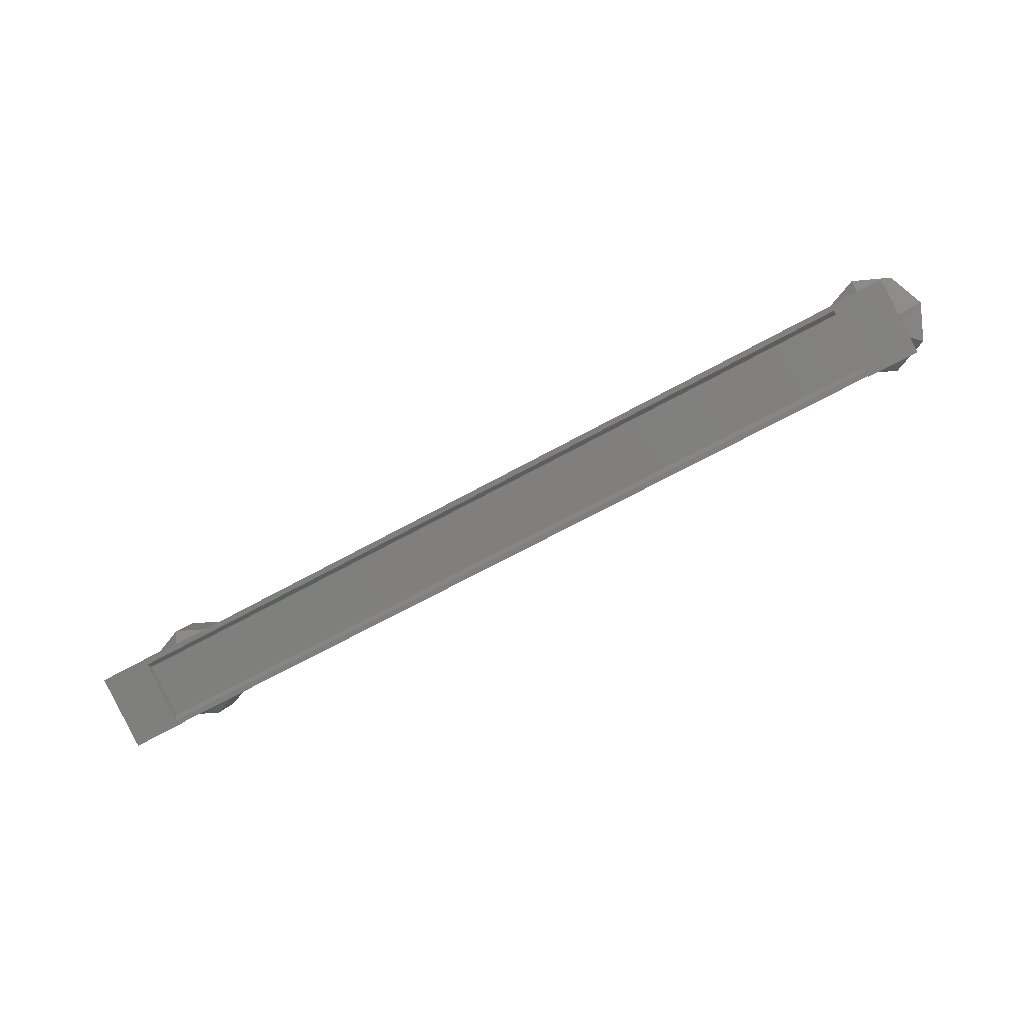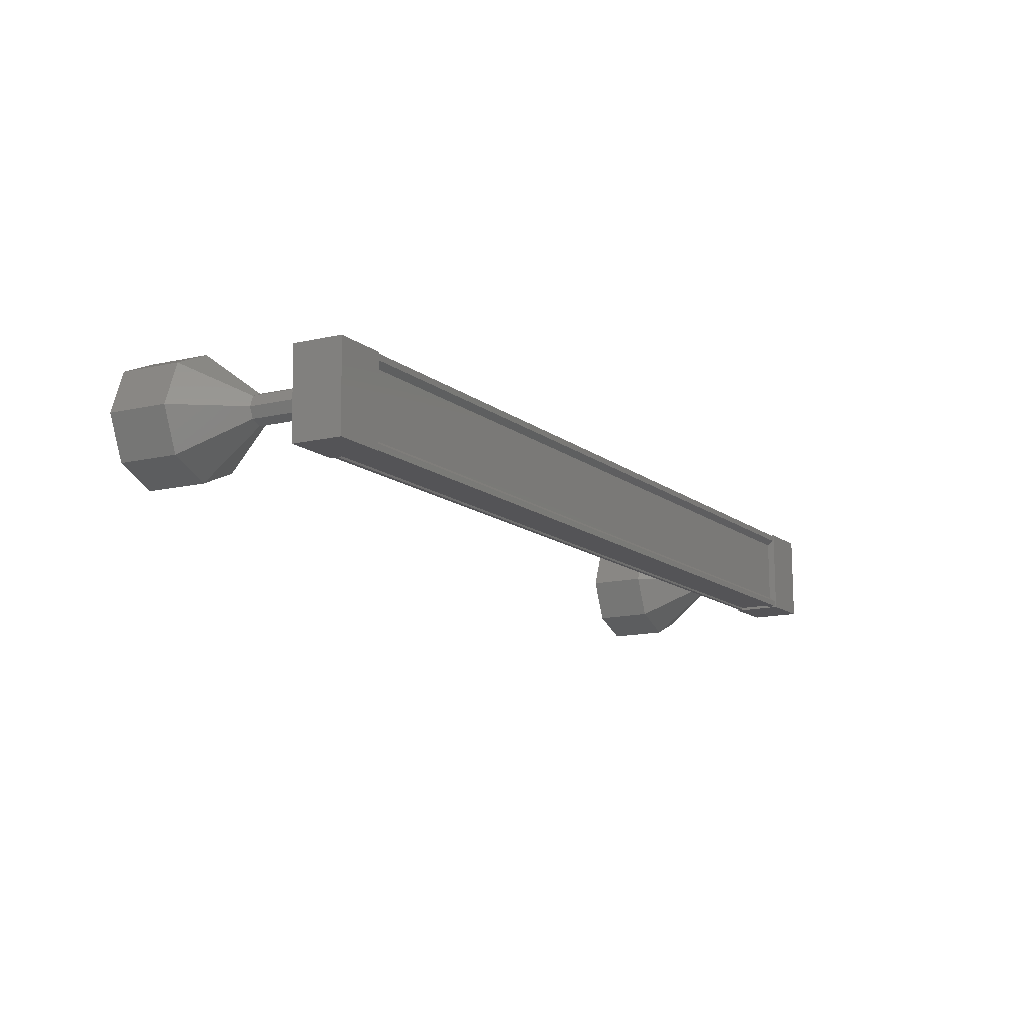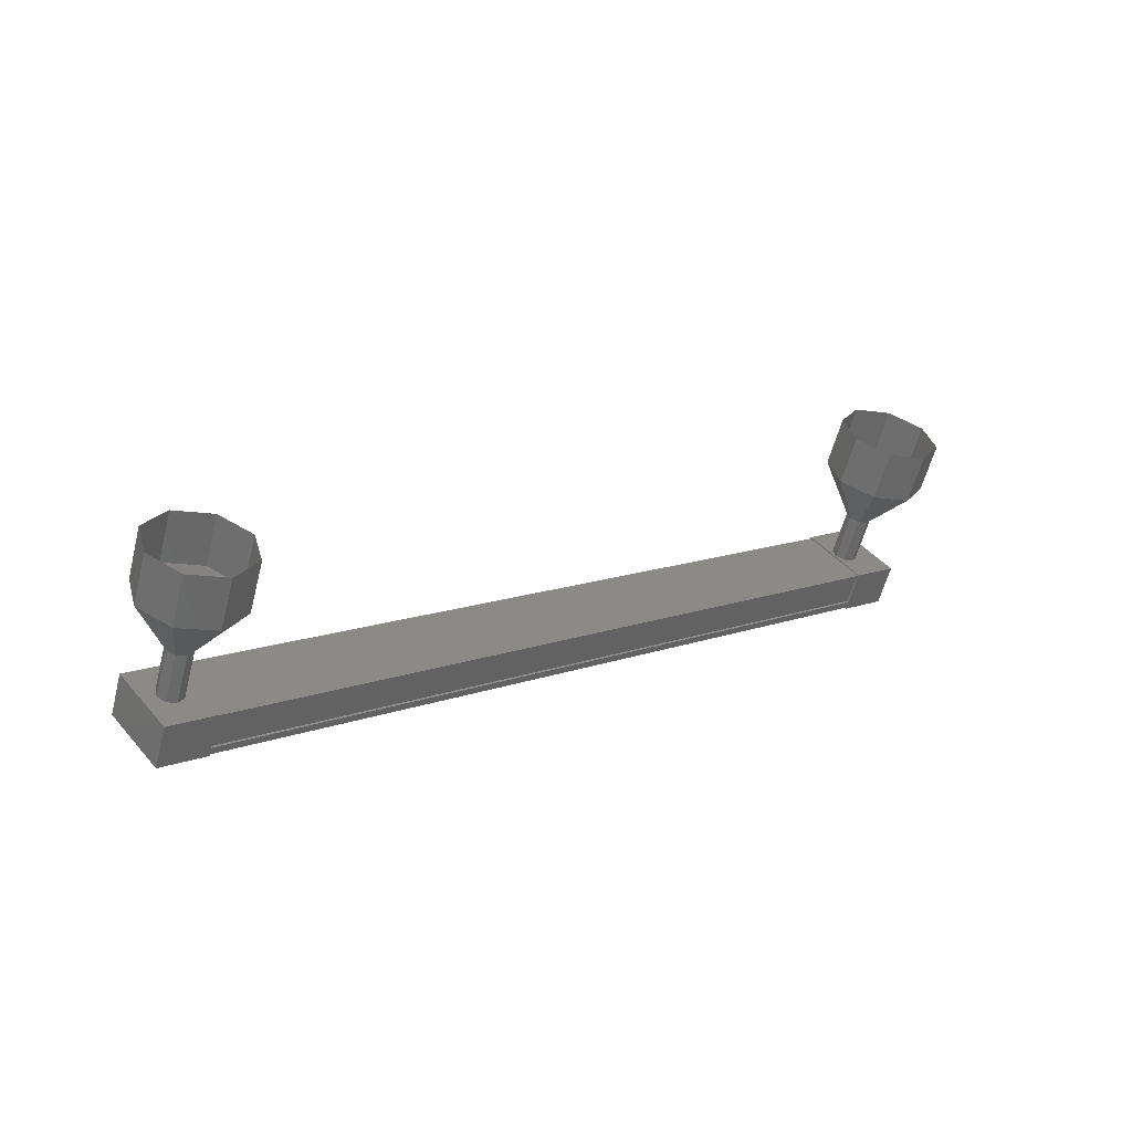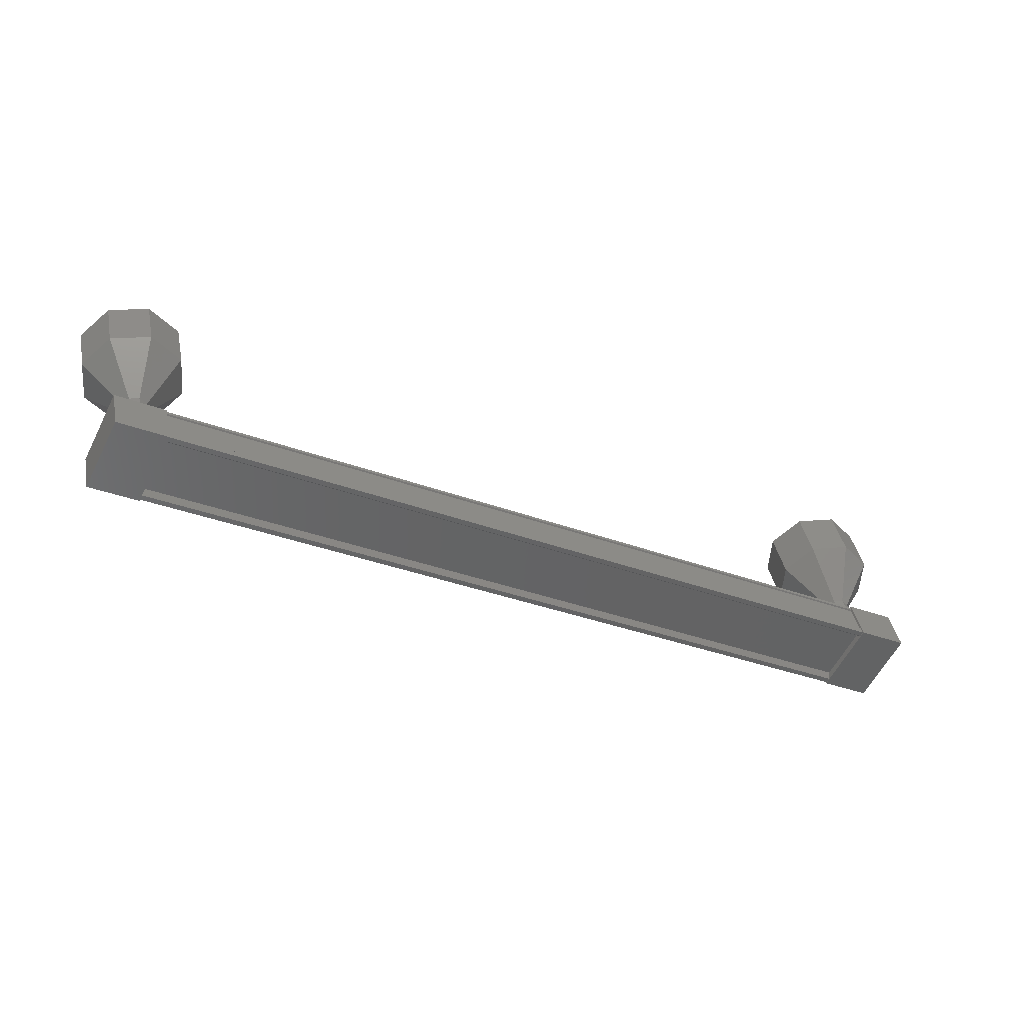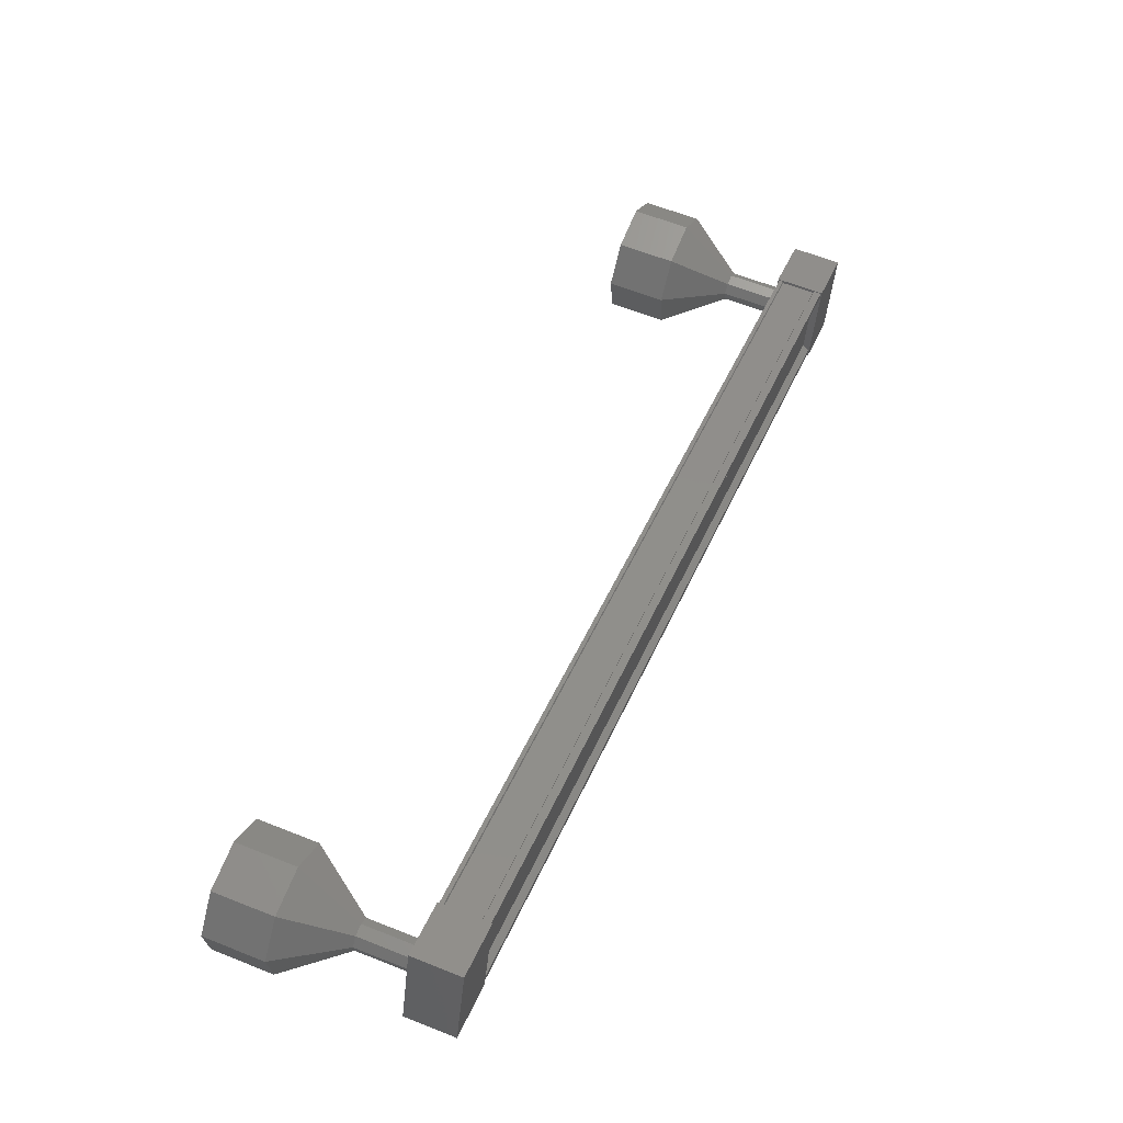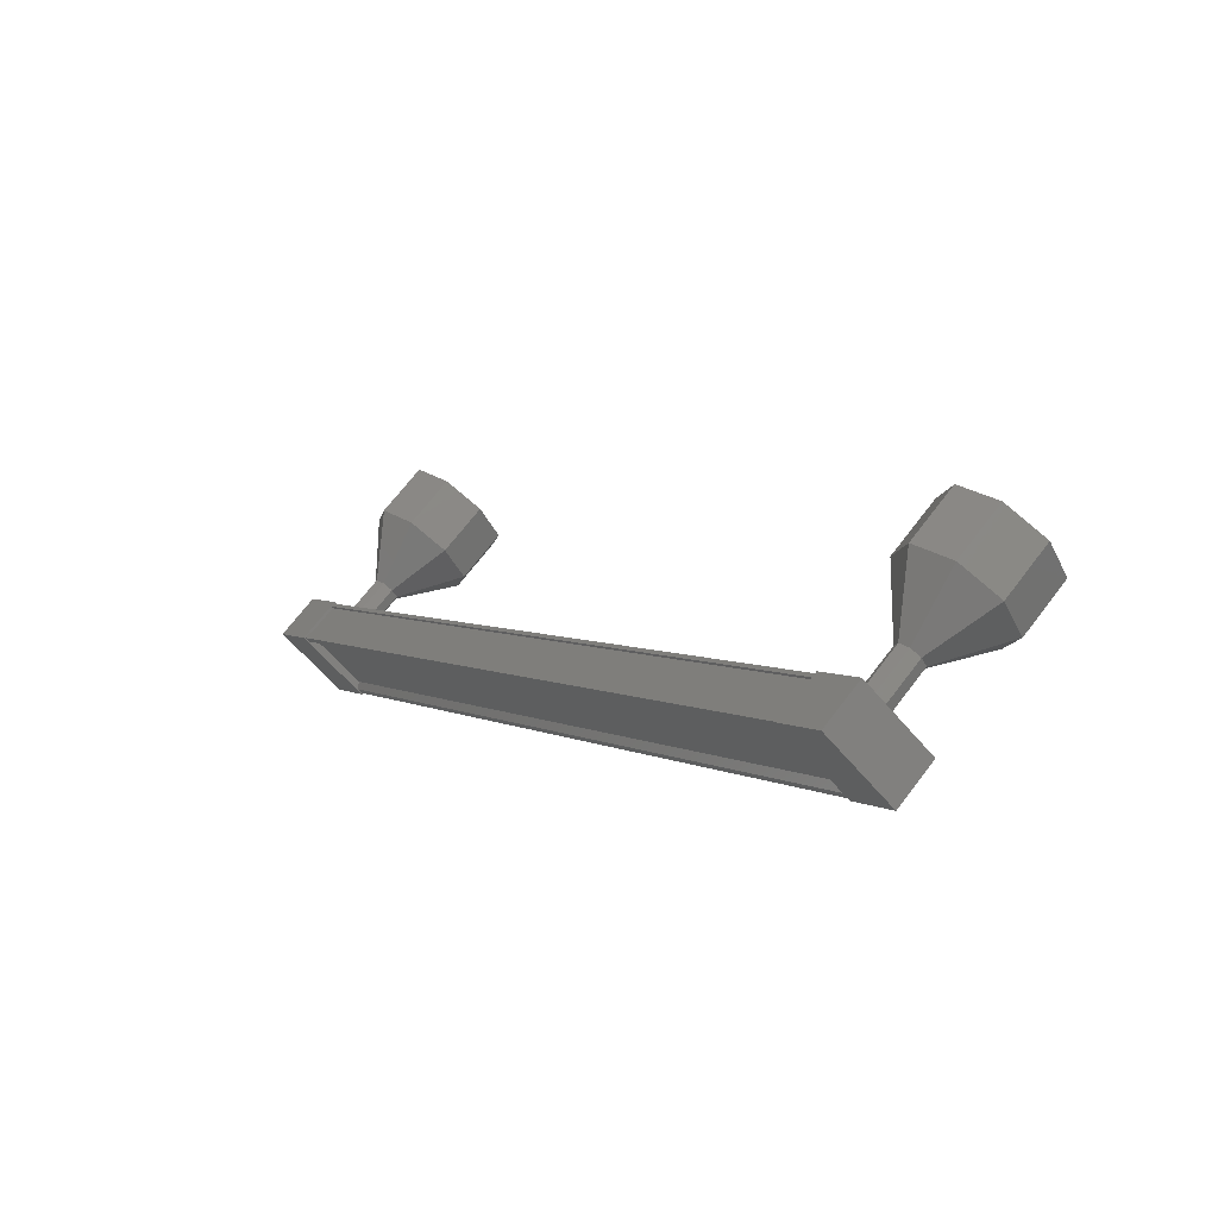
<metadata>
{"format":"stl","ext":"stl","renderer":"f3d","projection":"perspective","resolution":1024,"background":"white","views":[{"elev":-63.2,"azim":173.6,"up":"+Y"},{"elev":-54.4,"azim":-53.6,"up":"+Z"},{"elev":12.9,"azim":-76.6,"up":"+Y"},{"elev":-31.4,"azim":115.0,"up":"+Y"},{"elev":4.5,"azim":-62.7,"up":"+Z"},{"elev":46.0,"azim":53.7,"up":"+Z"}]}
</metadata>
<code>
# stl→obj: 104 verts, 152 faces
v 485 101.9 131.8
v 485 101.7 131.8
v 471.5 101.7 122
v 472.2 102.3 121.1
v 472.2 102.2 121
v 485.7 102.2 130.9
v 472.3 102.3 121
v 485.7 102.3 130.8
v 472.1 102.9 121.2
v 485.6 102.9 131
v 485.7 102.4 130.9
v 471.6 101.9 121.9
v 485.6 102.3 131
v 485.7 102.4 130.8
v 472.2 102.4 121
v 471.2 101.7 121.8
v 471.8 103 121
v 472 102.2 120.7
v 472.8 102.2 121.3
v 472 101.7 122.4
v 472.6 103 121.6
v 471.8 102.4 122.7
v 471 102.4 122.1
v 485.2 102.2 130.4
v 484.4 101.7 131.5
v 485 103 130.7
v 484.2 102.4 131.8
v 485 102.4 132.4
v 485.2 101.7 132.1
v 486 102.2 131
v 485.9 103 131.3
v 484.9 101.7 131.9
v 484.9 101.8 131.9
v 471.4 101.8 122.1
v 471.5 101.8 122.1
v 484.8 102.4 132.1
v 471.3 102.4 122.2
v 471.3 102.4 122.3
v 485.6 103 131
v 472.1 103 121.2
v 484.9 103.6 131.8
v 485.2 104.5 132.6
v 484.7 103.5 131.9
v 484.6 104.2 133
v 484.5 103.5 131.9
v 483.9 104.1 132.8
v 484.4 103.5 131.7
v 483.5 104.2 132.1
v 484.5 103.6 131.6
v 483.6 104.5 131.4
v 484.6 103.7 131.5
v 484.2 104.8 131.1
v 484.8 103.7 131.5
v 485 104.9 131.3
v 484.9 103.7 131.7
v 485.4 104.8 131.9
v 472 102.7 122
v 471.8 103.6 122.3
v 471.9 102.6 122.1
v 471.6 103.5 122.4
v 471.7 102.6 122
v 471.5 103.5 122.3
v 471.6 102.6 121.9
v 471.4 103.5 122.2
v 471.6 102.7 121.7
v 471.4 103.6 122
v 471.8 102.8 121.6
v 471.6 103.7 121.9
v 472 102.8 121.6
v 471.7 103.7 122
v 472.1 102.8 121.8
v 471.8 103.7 122.1
v 472.2 104.5 123
v 471.9 105.4 123.4
v 471.6 104.2 123.4
v 471.3 105.2 123.7
v 470.8 104.1 123.2
v 470.6 105 123.5
v 470.4 104.2 122.6
v 470.2 105.2 122.9
v 470.6 104.5 121.9
v 470.3 105.4 122.2
v 471.2 104.8 121.5
v 471 105.7 121.8
v 471.9 104.9 121.7
v 471.7 105.8 122
v 472.3 104.8 122.4
v 472.1 105.7 122.7
v 485.1 102.7 131.5
v 484.9 102.6 131.6
v 484.8 102.6 131.6
v 484.6 102.6 131.4
v 484.7 102.7 131.2
v 484.8 102.8 131.2
v 485 102.8 131.2
v 485.1 102.8 131.4
v 485.2 105.7 132.2
v 485 105.4 132.9
v 484.4 105.2 133.3
v 483.7 105 133.1
v 483.2 105.2 132.4
v 483.4 105.4 131.7
v 484 105.7 131.4
v 484.7 105.8 131.6
f 1 2 3
f 3 2 3
f 4 5 6
f 6 5 7
f 7 8 6
f 9 10 9
f 9 10 10
f 10 11 9
f 3 12 1
f 1 12 4
f 4 13 1
f 6 13 4
f 8 7 14
f 14 7 15
f 15 11 14
f 15 11 15
f 9 11 15
f 16 17 18
f 18 17 19
f 19 20 18
f 21 20 19
f 22 20 21
f 21 17 22
f 22 17 23
f 23 17 16
f 16 20 23
f 18 20 16
f 24 25 26
f 26 25 27
f 27 28 26
f 25 28 27
f 29 28 25
f 25 30 29
f 29 30 28
f 28 30 31
f 31 26 28
f 30 26 31
f 24 26 30
f 30 25 24
f 2 32 3
f 3 32 33
f 33 34 3
f 33 34 33
f 35 34 33
f 33 36 35
f 35 36 37
f 37 36 36
f 36 38 37
f 36 38 36
f 38 38 36
f 36 39 38
f 38 39 40
f 40 39 9
f 21 19 17
f 20 22 23
f 39 10 9
f 41 42 43
f 43 42 44
f 44 45 43
f 46 45 44
f 47 45 46
f 46 48 47
f 47 48 49
f 49 48 50
f 50 51 49
f 52 51 50
f 53 51 52
f 52 54 53
f 53 54 55
f 55 54 56
f 56 41 55
f 42 41 56
f 57 58 59
f 59 58 60
f 60 61 59
f 62 61 60
f 63 61 62
f 62 64 63
f 63 64 65
f 65 64 66
f 66 67 65
f 68 67 66
f 69 67 68
f 68 70 69
f 69 70 71
f 71 70 72
f 72 57 71
f 58 57 72
f 73 74 75
f 75 74 76
f 76 77 75
f 78 77 76
f 79 77 78
f 78 80 79
f 79 80 81
f 81 80 82
f 82 83 81
f 84 83 82
f 85 83 84
f 84 86 85
f 85 86 87
f 87 86 88
f 88 73 87
f 74 73 88
f 58 73 60
f 60 73 75
f 75 62 60
f 77 62 75
f 64 62 77
f 77 79 64
f 64 79 66
f 66 79 81
f 81 68 66
f 83 68 81
f 70 68 83
f 83 85 70
f 70 85 72
f 72 85 87
f 87 58 72
f 73 58 87
f 89 41 90
f 90 41 43
f 43 91 90
f 45 91 43
f 92 91 45
f 45 47 92
f 92 47 93
f 93 47 49
f 49 94 93
f 51 94 49
f 95 94 51
f 51 53 95
f 95 53 96
f 96 53 55
f 55 89 96
f 41 89 55
f 56 97 42
f 42 97 98
f 98 44 42
f 99 44 98
f 46 44 99
f 99 100 46
f 46 100 48
f 48 100 101
f 101 50 48
f 102 50 101
f 52 50 102
f 102 103 52
f 52 103 54
f 54 103 104
f 104 56 54
f 97 56 104

</code>
